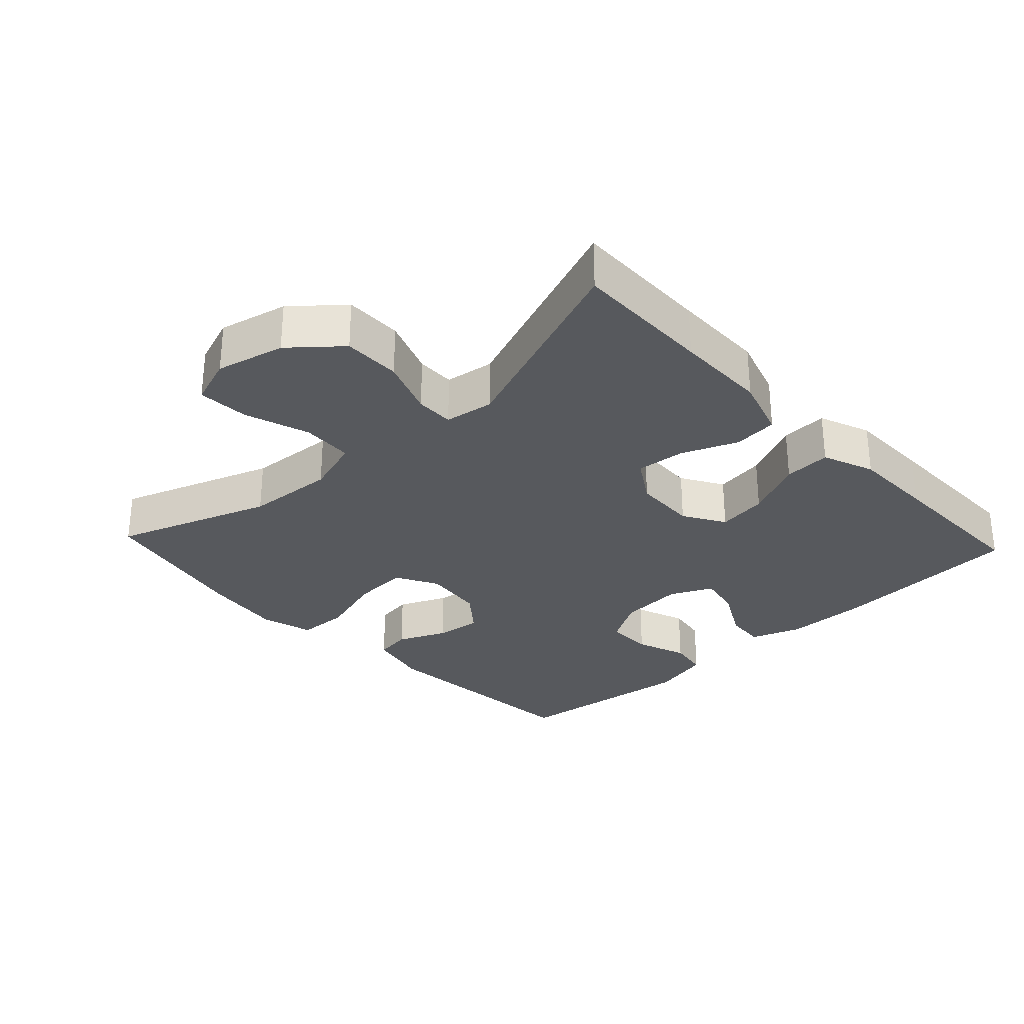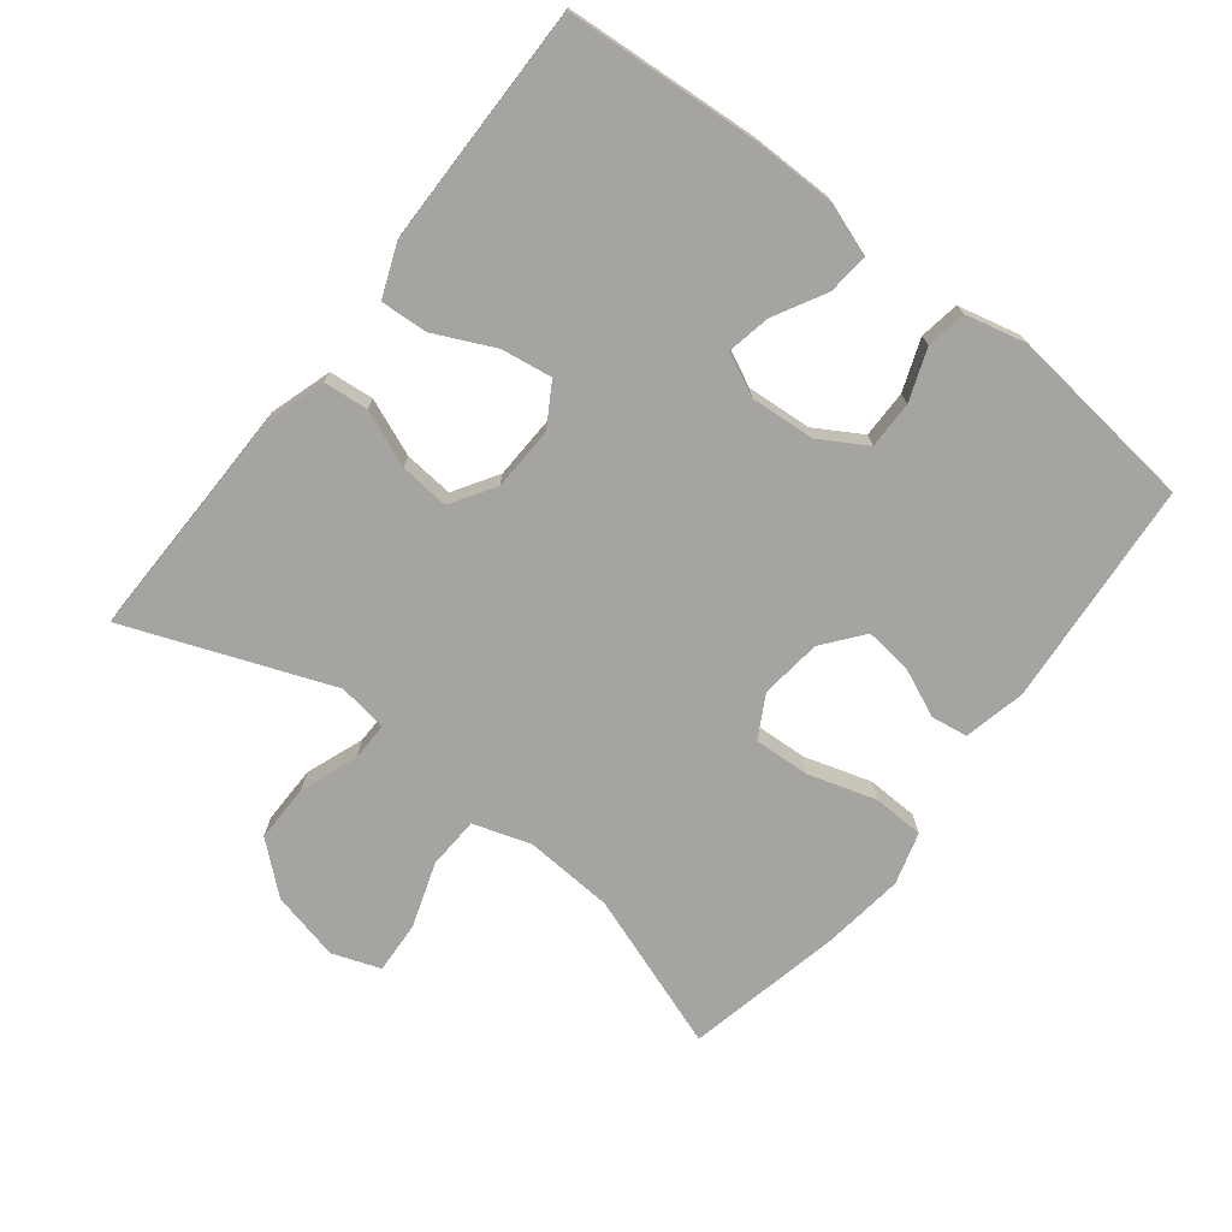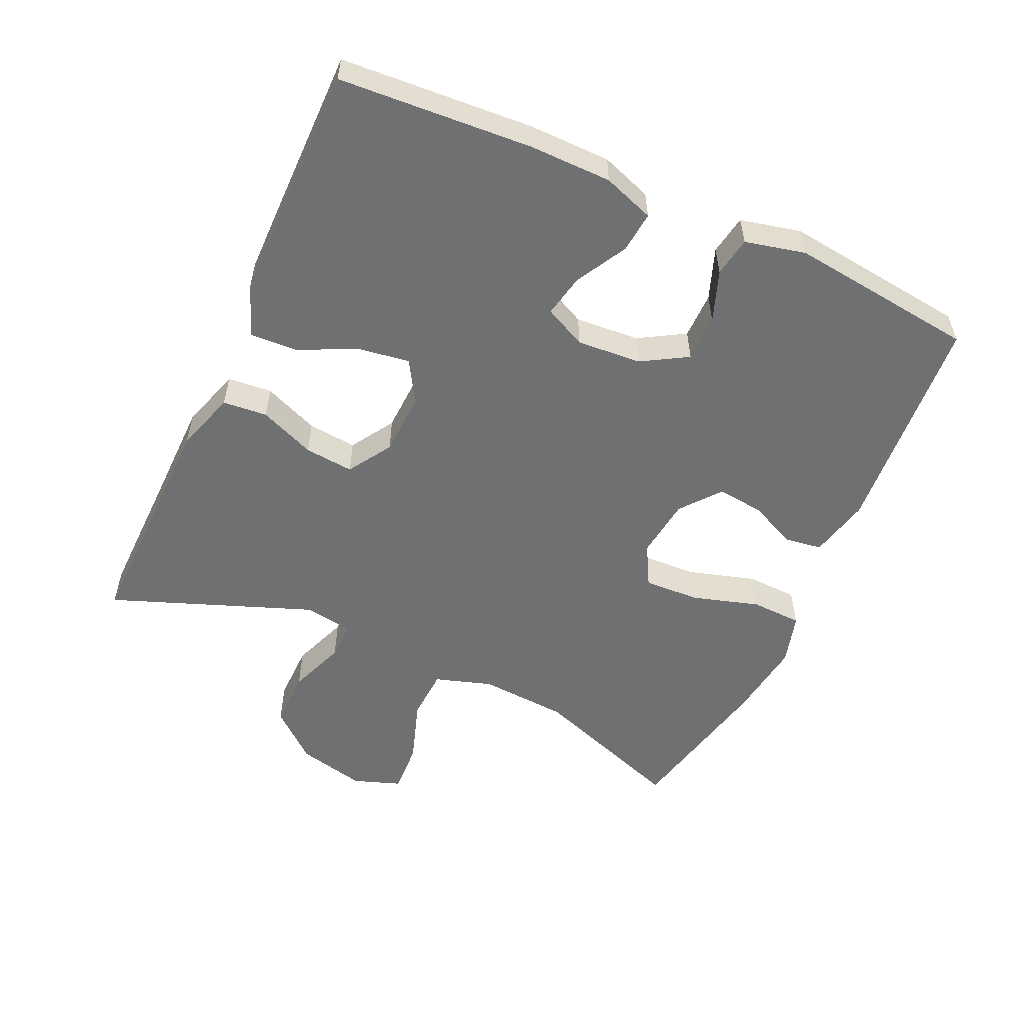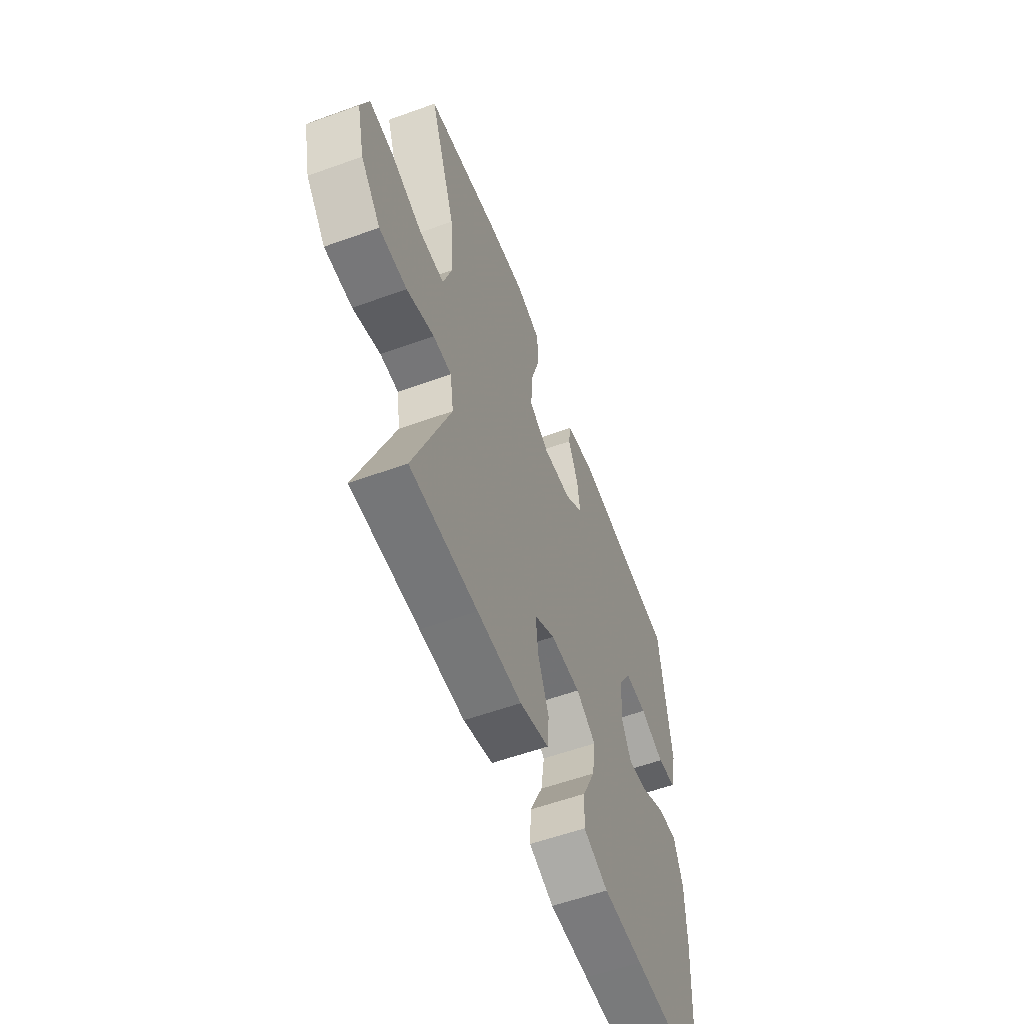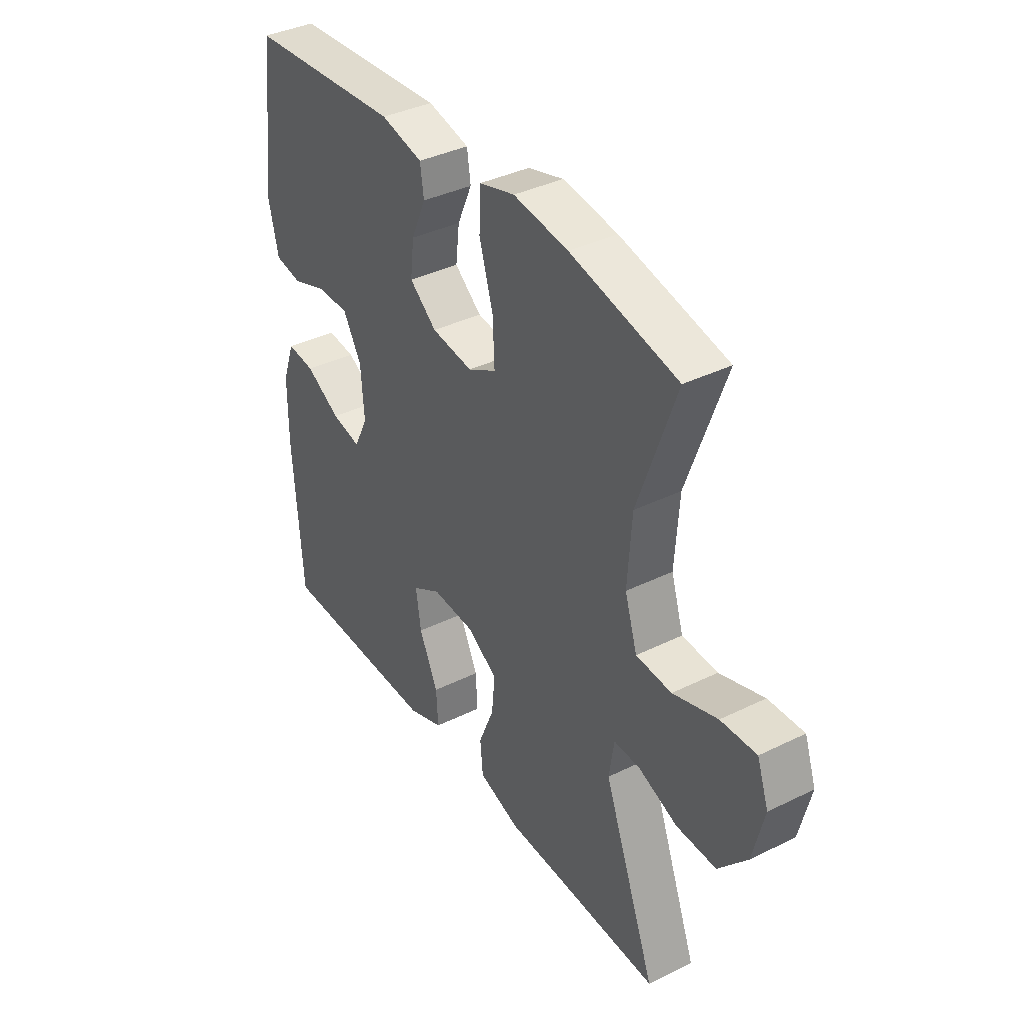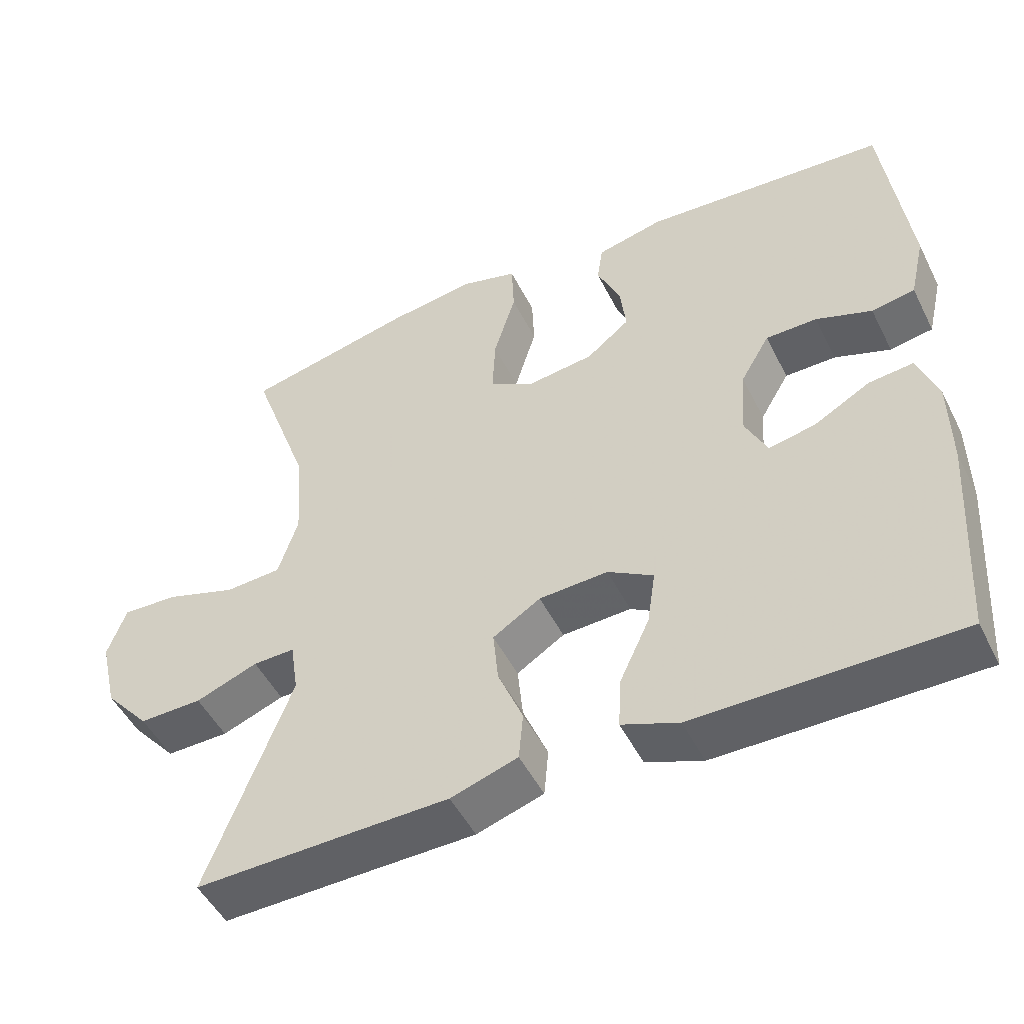
<metadata>
{"format":"obj","ext":"obj","renderer":"f3d","projection":"perspective","resolution":1024,"background":"white","views":[{"elev":-29.6,"azim":133.1,"up":"+Y"},{"elev":-73.3,"azim":-127.8,"up":"+Y"},{"elev":-54.8,"azim":-114.5,"up":"+Y"},{"elev":-57.8,"azim":110.5,"up":"+Z"},{"elev":38.0,"azim":58.0,"up":"+Z"},{"elev":-49.8,"azim":-153.9,"up":"+Z"}]}
</metadata>
<code>
v -0.5 0.07 -0.5
v -0.519 0.07 -0.214
v -0.518 0.07 -0.091
v -0.491 0.07 -0.015
v -0.43 0.07 -0.021
v -0.354 0.07 -0.063
v -0.29 0.07 -0.076
v -0.26 0.07 -0.014
v -0.267 0.07 0.082
v -0.307 0.07 0.15
v -0.377 0.07 0.15
v -0.453 0.07 0.122
v -0.512 0.07 0.132
v -0.533 0.07 0.222
v -0.5 0.07 0.5
v -0.167 0.07 0.526
v -0.076 0.07 0.505
v -0.068 0.07 0.451
v -0.1 0.07 0.379
v -0.108 0.07 0.31
v -0.049 0.07 0.263
v 0.041 0.07 0.252
v 0.103 0.07 0.286
v 0.099 0.07 0.369
v 0.069 0.07 0.469
v 0.072 0.07 0.545
v 0.149 0.07 0.567
v 0.268 0.07 0.551
v 0.5 0.07 0.5
v 0.418 0.07 0.269
v 0.409 0.07 0.137
v 0.436 0.07 0.052
v 0.513 0.07 0.048
v 0.609 0.07 0.08
v 0.686 0.07 0.084
v 0.711 0.07 0.013
v 0.687 0.07 -0.089
v 0.625 0.07 -0.161
v 0.539 0.07 -0.16
v 0.454 0.07 -0.128
v 0.397 0.07 -0.127
v 0.386 0.07 -0.2
v 0.5 0.07 -0.5
v 0.292 0.07 -0.496
v 0.154 0.07 -0.494
v 0.063 0.07 -0.465
v 0.057 0.07 -0.399
v 0.091 0.07 -0.316
v 0.098 0.07 -0.243
v 0.033 0.07 -0.202
v -0.061 0.07 -0.198
v -0.123 0.07 -0.235
v -0.112 0.07 -0.31
v -0.071 0.07 -0.398
v -0.067 0.07 -0.468
v -0.144 0.07 -0.498
v -0.268 0.07 -0.499
v -0.5 0 -0.5
v -0.519 0 -0.214
v -0.518 0 -0.091
v -0.491 0 -0.015
v -0.43 0 -0.021
v -0.354 0 -0.063
v -0.29 0 -0.076
v -0.26 0 -0.014
v -0.267 0 0.082
v -0.307 0 0.15
v -0.377 0 0.15
v -0.453 0 0.122
v -0.512 0 0.132
v -0.533 0 0.222
v -0.5 0 0.5
v -0.167 0 0.526
v -0.076 0 0.505
v -0.068 0 0.451
v -0.1 0 0.379
v -0.108 0 0.31
v -0.049 0 0.263
v 0.041 0 0.252
v 0.103 0 0.286
v 0.099 0 0.369
v 0.069 0 0.469
v 0.072 0 0.545
v 0.149 0 0.567
v 0.268 0 0.551
v 0.5 0 0.5
v 0.418 0 0.269
v 0.409 0 0.137
v 0.436 0 0.052
v 0.513 0 0.048
v 0.609 0 0.08
v 0.686 0 0.084
v 0.711 0 0.013
v 0.687 0 -0.089
v 0.625 0 -0.161
v 0.539 0 -0.16
v 0.454 0 -0.128
v 0.397 0 -0.127
v 0.386 0 -0.2
v 0.5 0 -0.5
v 0.292 0 -0.496
v 0.154 0 -0.494
v 0.063 0 -0.465
v 0.057 0 -0.399
v 0.091 0 -0.316
v 0.098 0 -0.243
v 0.033 0 -0.202
v -0.061 0 -0.198
v -0.123 0 -0.235
v -0.112 0 -0.31
v -0.071 0 -0.398
v -0.067 0 -0.468
v -0.144 0 -0.498
v -0.268 0 -0.499
f 53 54 55 56
f 52 53 56 57
f 45 46 47 48
f 44 45 48 49
f 42 43 44 49
f 41 42 49 50
f 37 38 39 40
f 37 40 41
f 36 37 41
f 33 34 35 36
f 32 33 36 41
f 31 32 41 50
f 27 28 29 30
f 24 25 26 27
f 23 24 27 30
f 22 23 30 31
f 16 17 18 19
f 16 19 20
f 15 16 20
f 14 15 20 21
f 11 12 13 14
f 10 11 14 21
f 3 4 5 6
f 3 6 7
f 2 3 7
f 52 57 1 2
f 51 52 2 7
f 50 51 7 8
f 31 50 8 9
f 21 22 31
f 9 10 21 31
f 113 112 111 110
f 114 113 110 109
f 105 104 103 102
f 106 105 102 101
f 106 101 100 99
f 107 106 99 98
f 97 96 95 94
f 98 97 94
f 98 94 93
f 93 92 91 90
f 98 93 90 89
f 107 98 89 88
f 87 86 85 84
f 84 83 82 81
f 87 84 81 80
f 88 87 80 79
f 76 75 74 73
f 77 76 73
f 77 73 72
f 78 77 72 71
f 71 70 69 68
f 78 71 68 67
f 63 62 61 60
f 64 63 60
f 64 60 59
f 59 58 114 109
f 64 59 109 108
f 65 64 108 107
f 66 65 107 88
f 88 79 78
f 88 78 67 66
f 1 58 59 2
f 2 59 60 3
f 3 60 61 4
f 4 61 62 5
f 5 62 63 6
f 6 63 64 7
f 7 64 65 8
f 8 65 66 9
f 9 66 67 10
f 10 67 68 11
f 11 68 69 12
f 12 69 70 13
f 13 70 71 14
f 14 71 72 15
f 15 72 73 16
f 16 73 74 17
f 17 74 75 18
f 18 75 76 19
f 19 76 77 20
f 20 77 78 21
f 21 78 79 22
f 22 79 80 23
f 23 80 81 24
f 24 81 82 25
f 25 82 83 26
f 26 83 84 27
f 27 84 85 28
f 28 85 86 29
f 29 86 87 30
f 30 87 88 31
f 31 88 89 32
f 32 89 90 33
f 33 90 91 34
f 34 91 92 35
f 35 92 93 36
f 36 93 94 37
f 37 94 95 38
f 38 95 96 39
f 39 96 97 40
f 40 97 98 41
f 41 98 99 42
f 42 99 100 43
f 43 100 101 44
f 44 101 102 45
f 45 102 103 46
f 46 103 104 47
f 47 104 105 48
f 48 105 106 49
f 49 106 107 50
f 50 107 108 51
f 51 108 109 52
f 52 109 110 53
f 53 110 111 54
f 54 111 112 55
f 55 112 113 56
f 56 113 114 57
f 57 114 58 1

</code>
